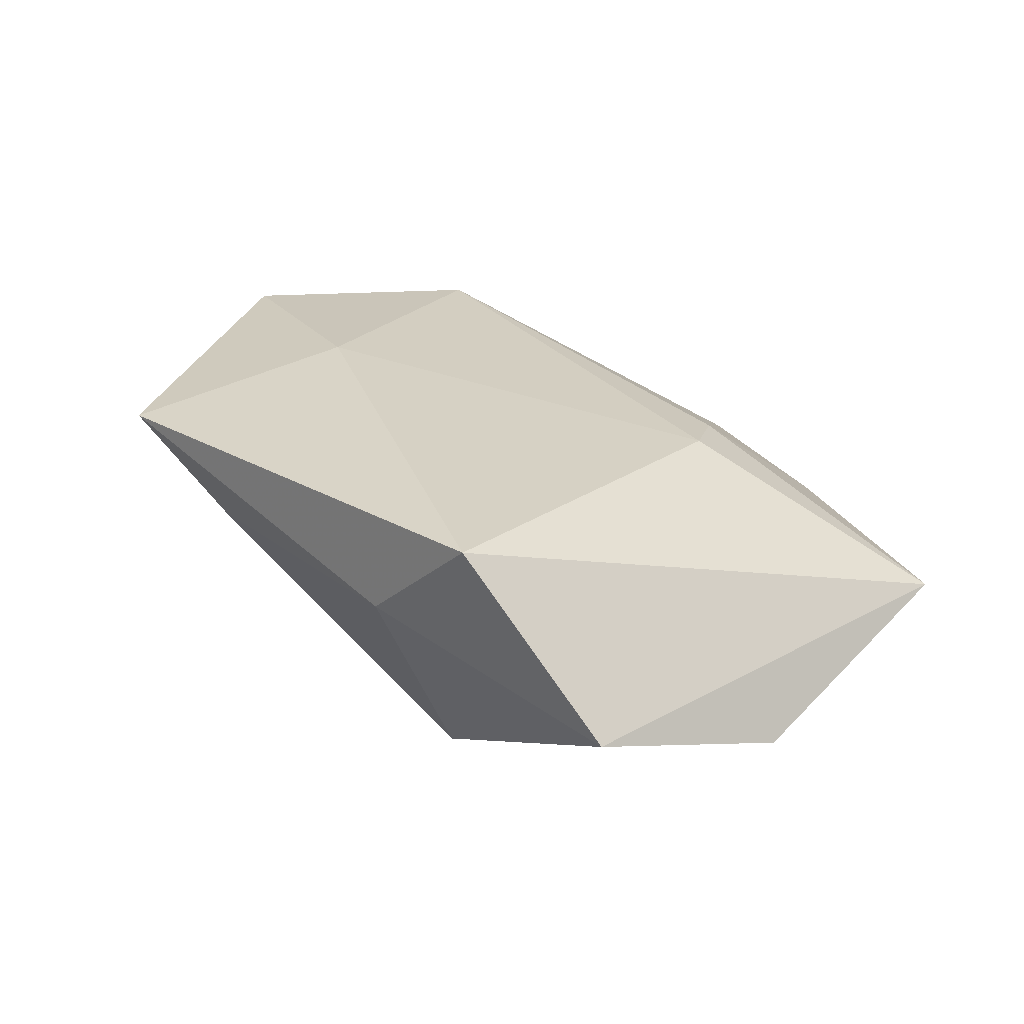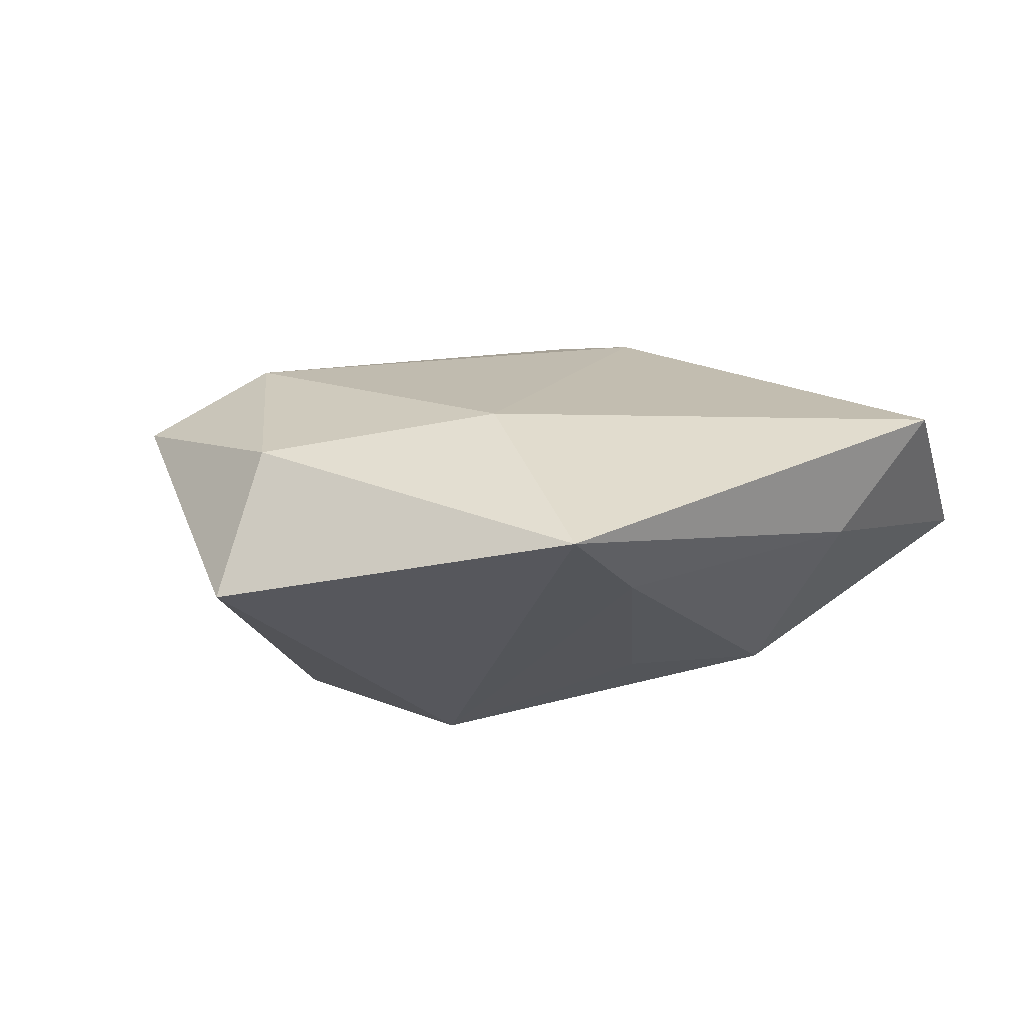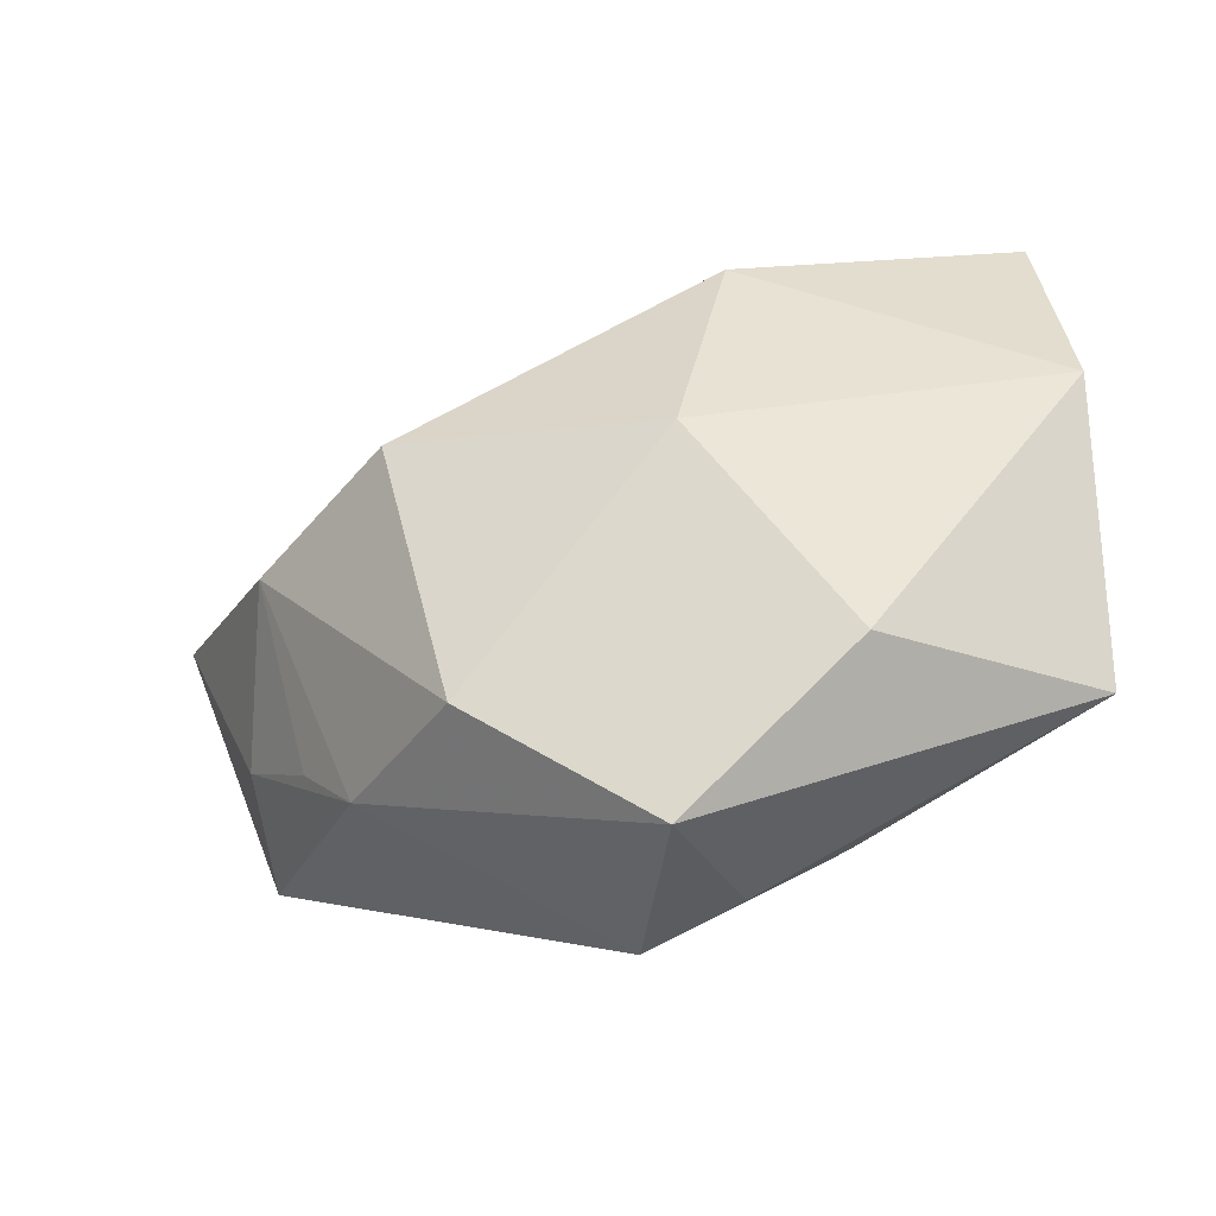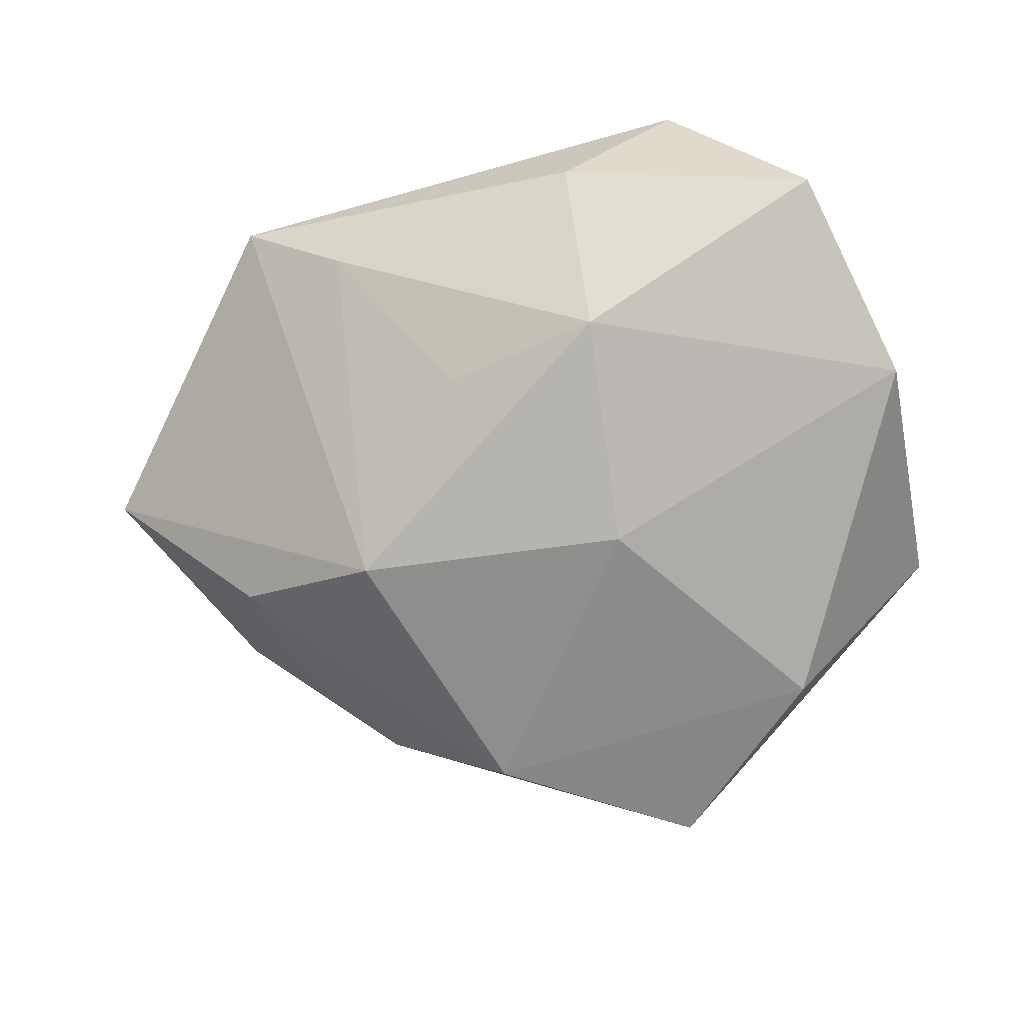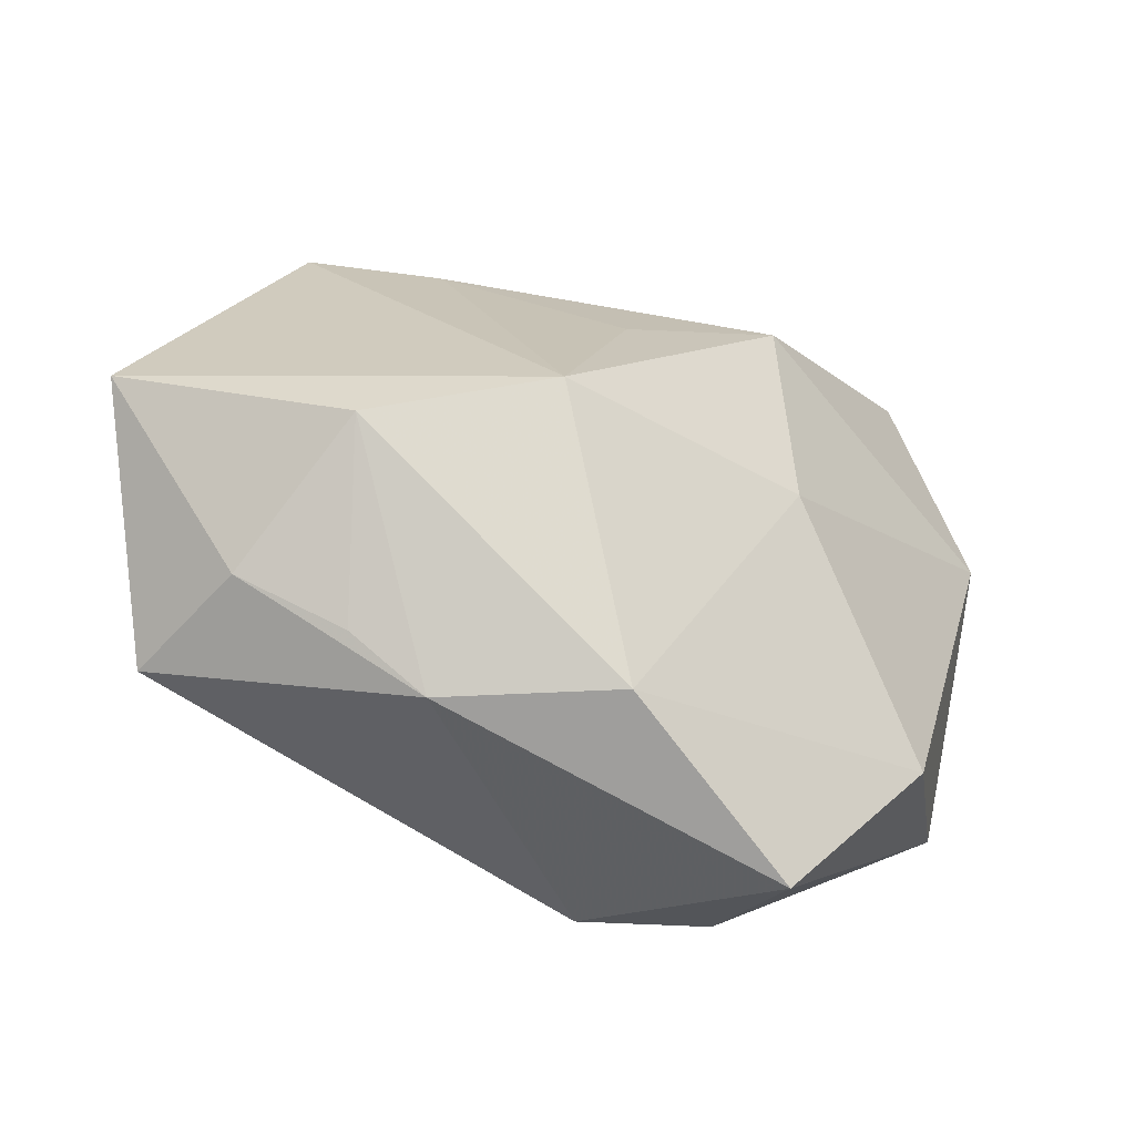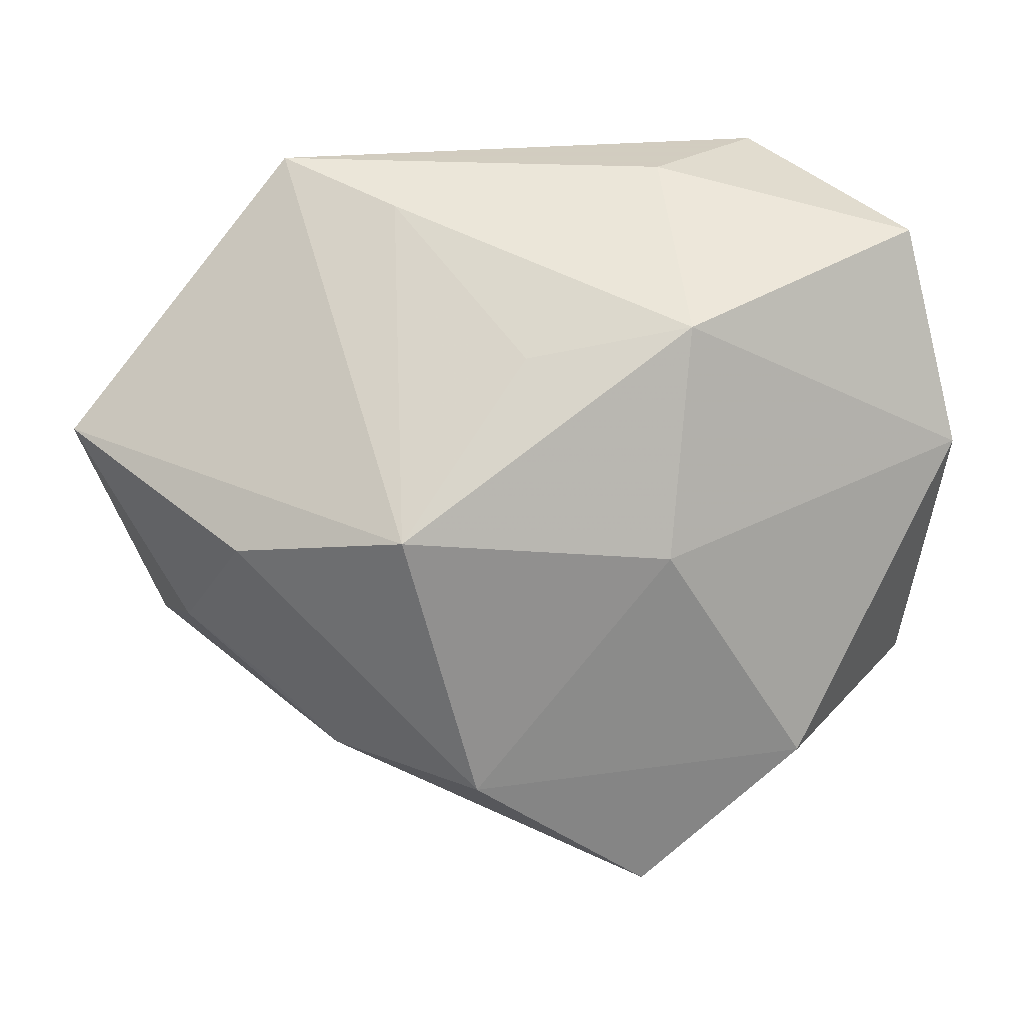
<metadata>
{"format":"obj","ext":"obj","renderer":"f3d","projection":"perspective","resolution":1024,"background":"white","views":[{"elev":23.1,"azim":-135.4,"up":"+Z"},{"elev":24.8,"azim":140.6,"up":"+Z"},{"elev":-36.3,"azim":-162.3,"up":"+Y"},{"elev":-65.1,"azim":-164.0,"up":"+Z"},{"elev":-26.6,"azim":145.2,"up":"+Y"},{"elev":24.3,"azim":170.2,"up":"+Y"}]}
</metadata>
<code>
v 0.02554 0.03603 0.01626
v 0.0421 -0.01751 0.015
v -0.01036 0.001512 -0.02152
v 0.0005254 -0.03811 0.00175
v 0.04158 0.004461 0.02009
v -0.01882 -0.03186 0.0002957
v -0.01635 -0.01515 0.01239
v 0.01028 -0.0245 -0.02136
v -0.02102 -0.007629 0.01377
v -0.02596 -0.02385 -0.01996
v -0.04511 0.007674 -0.00966
v 0.01452 0.03278 0.006588
v -0.01092 -0.03831 -0.004927
v -0.00871 -0.03902 -0.01956
v 0.003255 0.02107 -0.01157
v 0.05071 0.00872 0.007685
v 0.02424 -0.0243 -0.008762
v 0.01726 0.01309 0.02092
v -0.04342 -0.02181 -0.001585
v 0.01785 0.00549 -0.02152
v -0.0407 0.03005 -0.002884
v -0.01359 0.02466 -0.01482
v 0.0274 -0.01651 0.01936
v 0.03425 0.001261 -0.01122
v 0.03955 -0.01198 0.001368
v 0.03076 -0.01796 -0.005275
v -0.02745 0.03603 0.01585
v -0.01438 0.03603 0.005625
f 1 16 20
f 20 16 24
f 24 8 20
f 16 1 5
f 5 2 16
f 20 22 15
f 27 1 28
f 9 27 19
f 22 11 21
f 27 28 21
f 21 28 22
f 21 19 27
f 11 19 21
f 3 11 22
f 3 22 20
f 20 8 3
f 8 24 17
f 14 8 17
f 17 4 14
f 2 4 17
f 23 4 2
f 2 5 23
f 18 1 27
f 18 5 1
f 18 23 5
f 18 27 9
f 9 23 18
f 12 28 1
f 22 28 12
f 12 15 22
f 12 1 20
f 20 15 12
f 9 19 7
f 7 23 9
f 4 23 7
f 14 4 13
f 13 19 14
f 11 3 10
f 14 19 10
f 10 19 11
f 10 8 14
f 10 3 8
f 25 24 16
f 16 2 25
f 2 17 25
f 6 13 4
f 19 13 6
f 4 7 6
f 6 7 19
f 26 17 24
f 24 25 26
f 26 25 17

</code>
